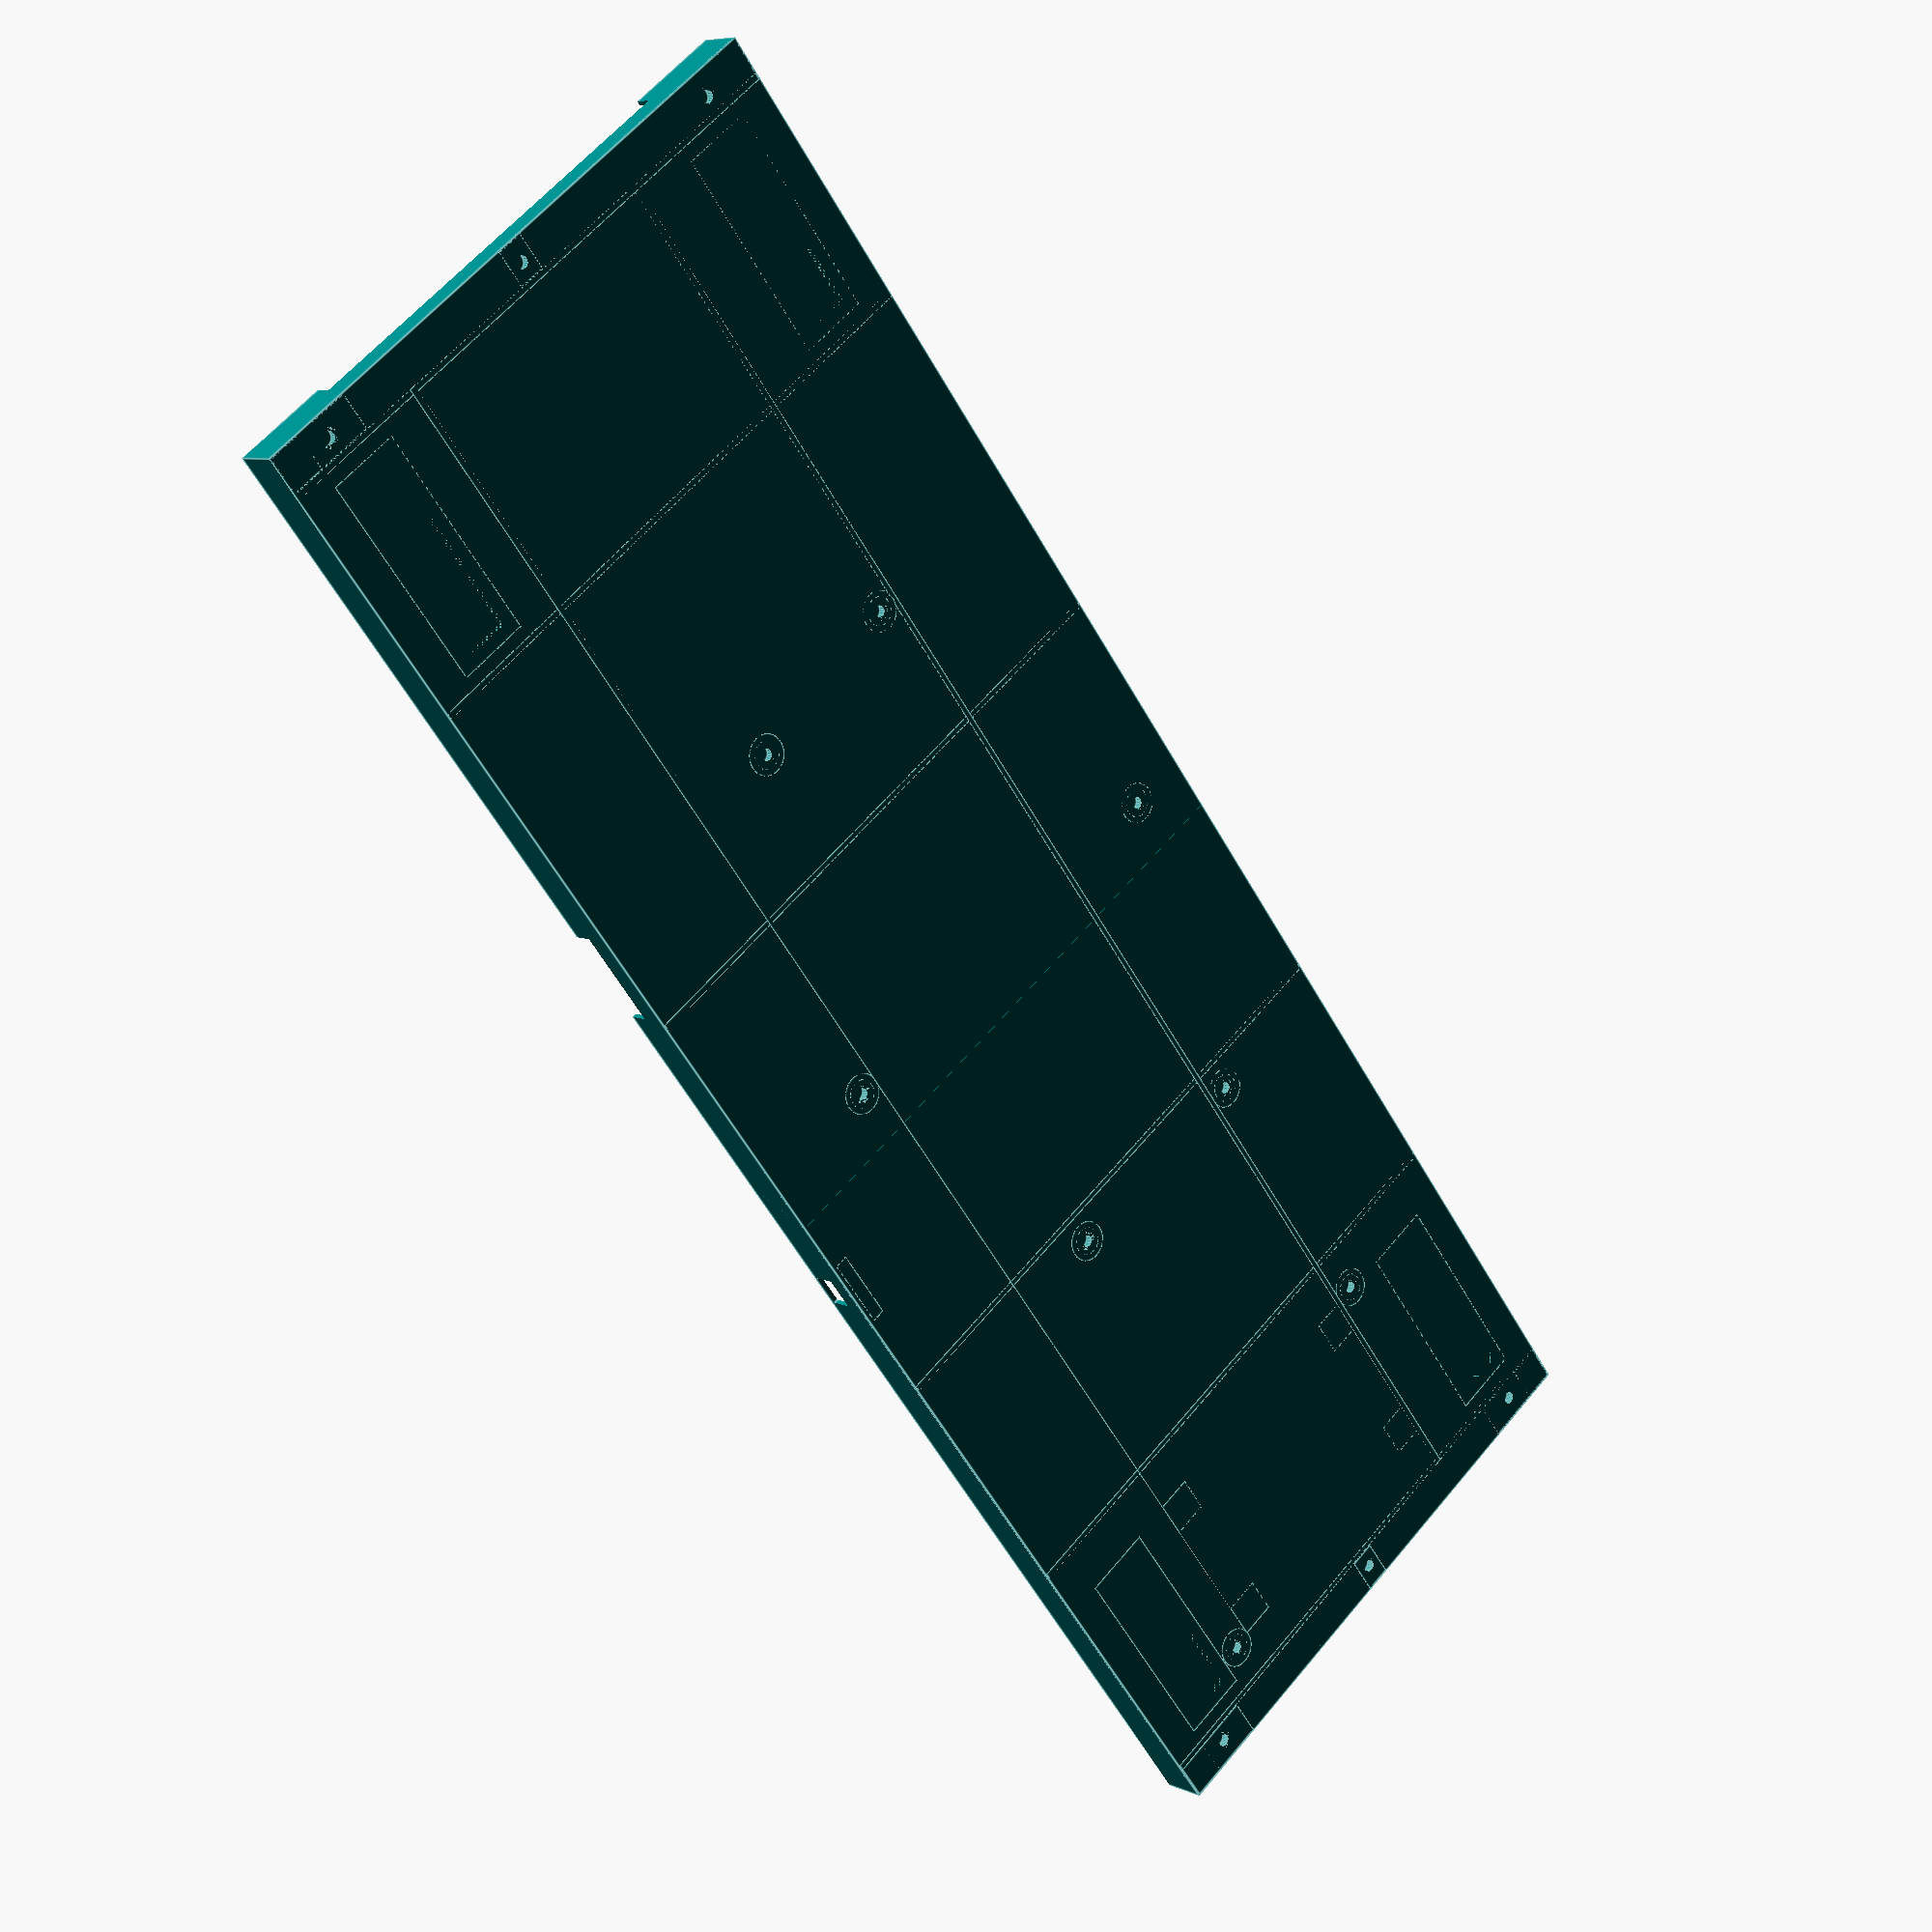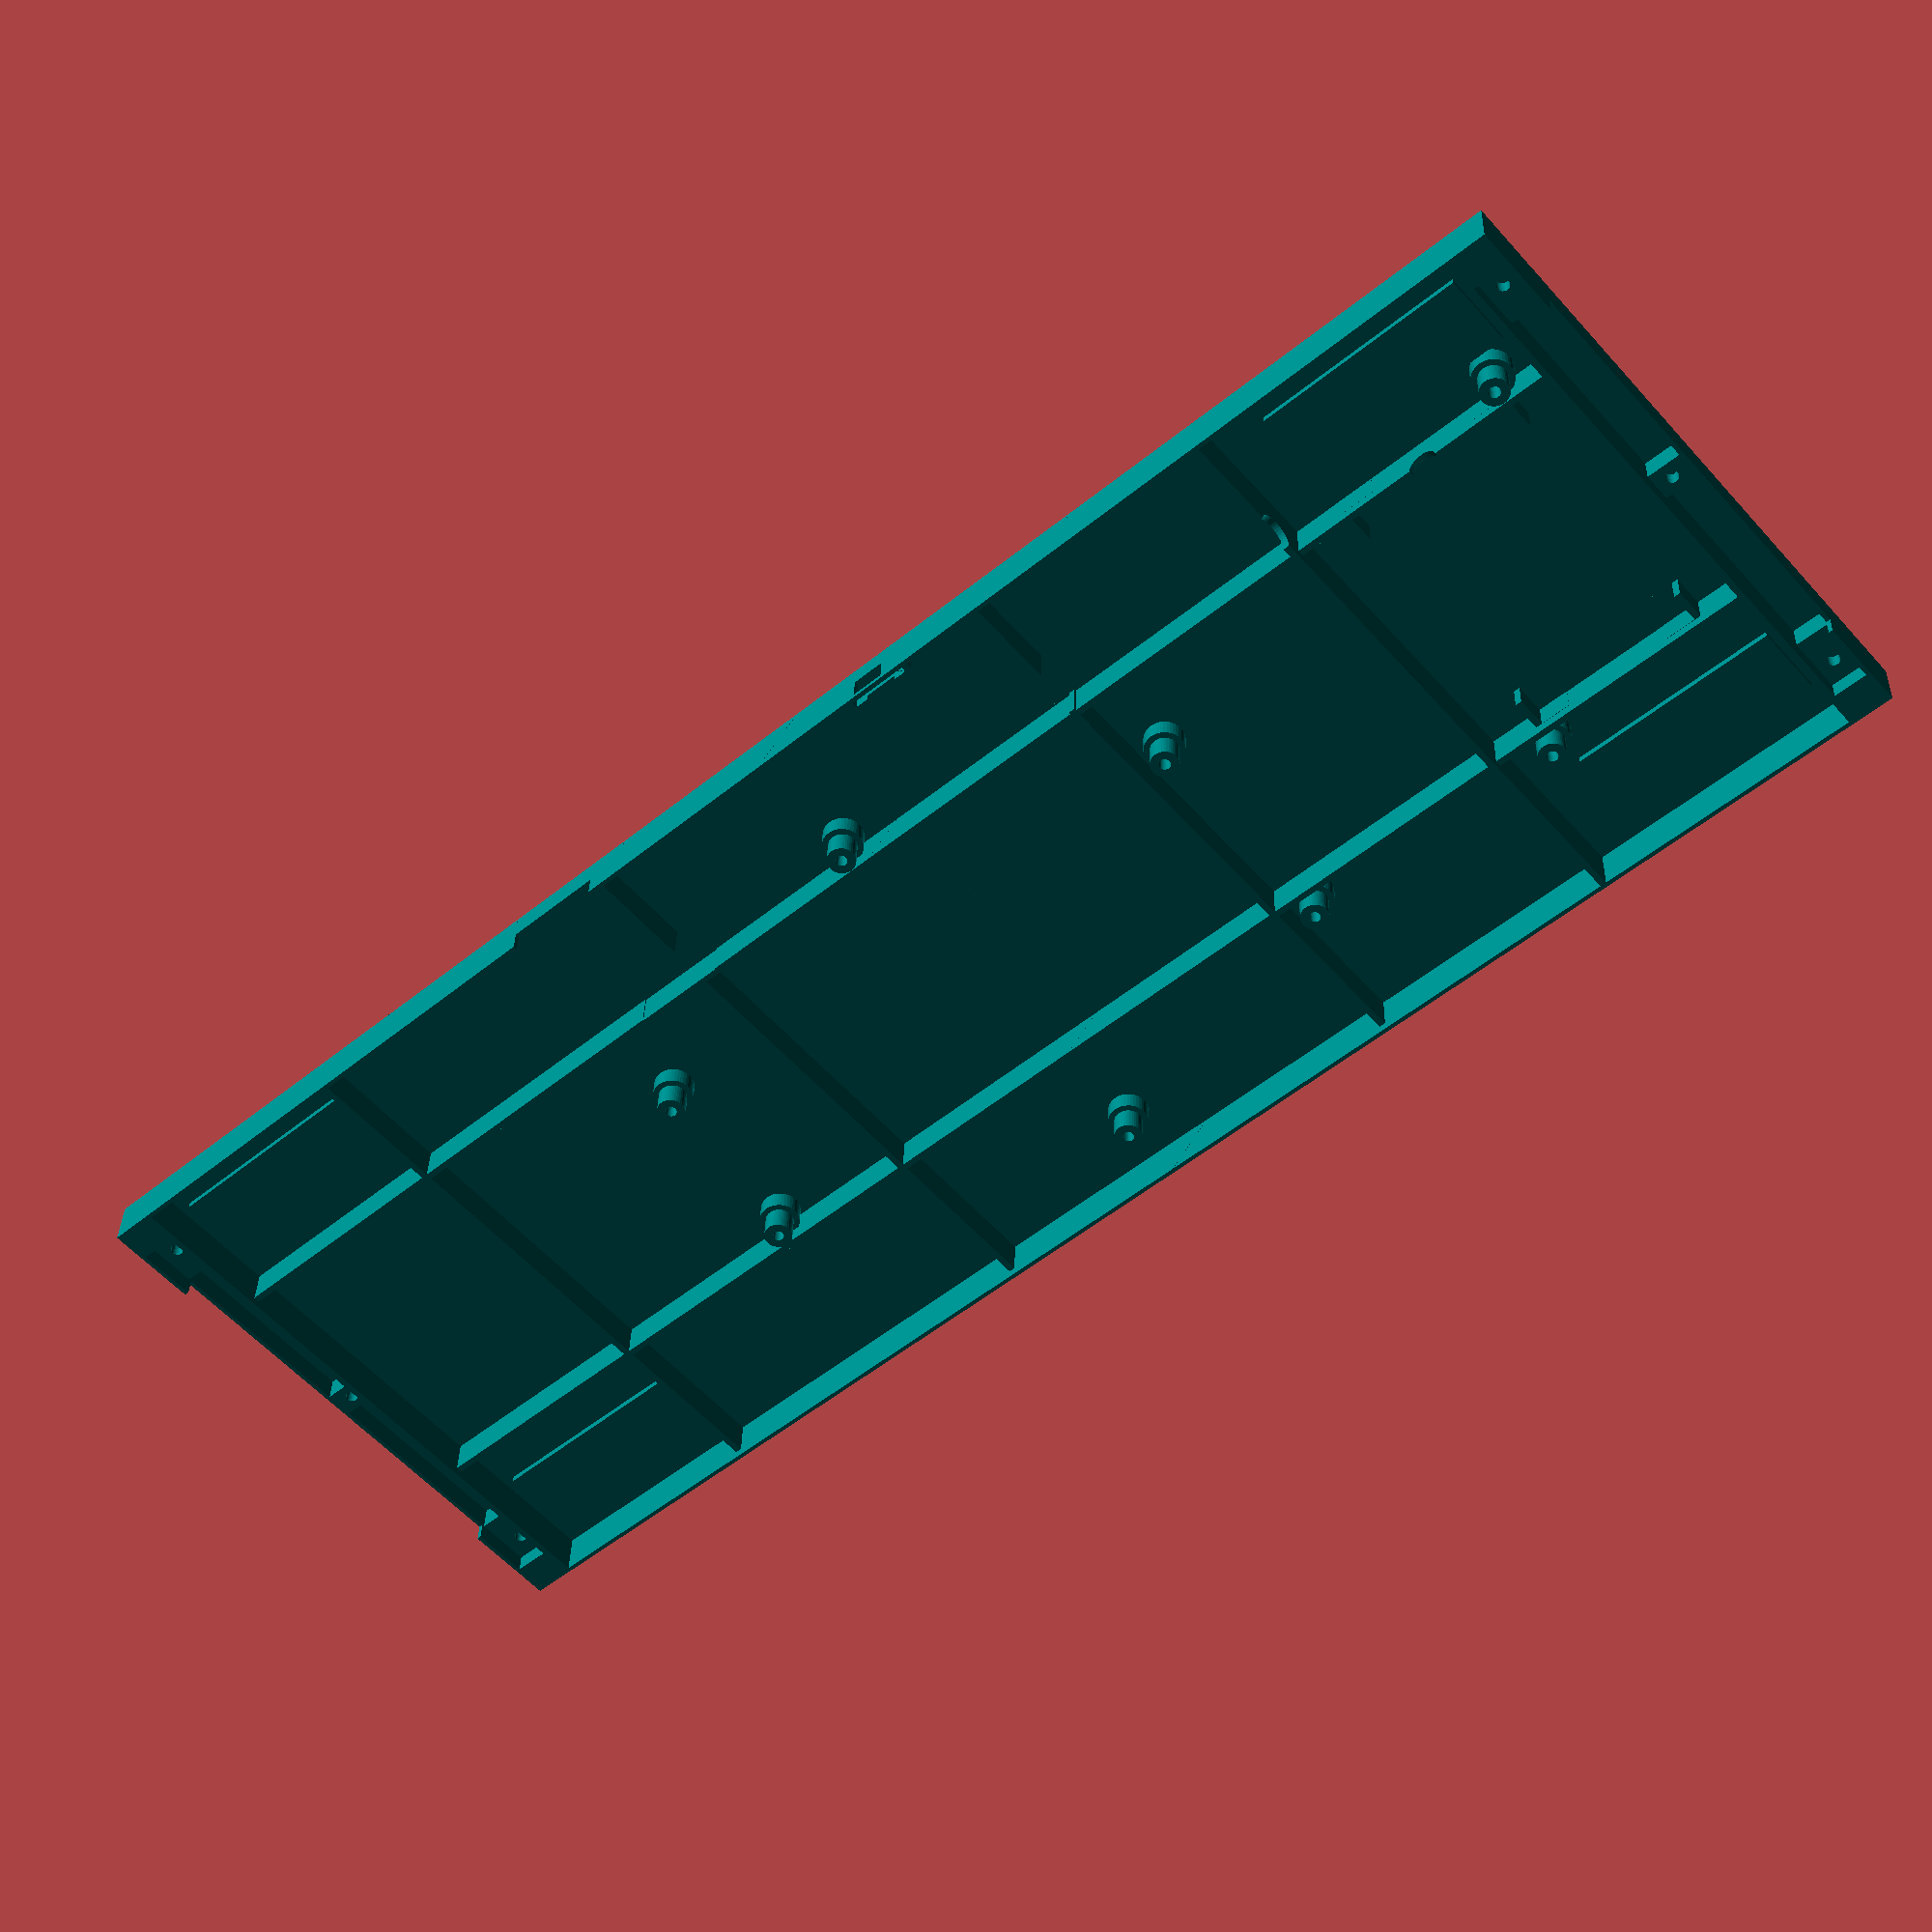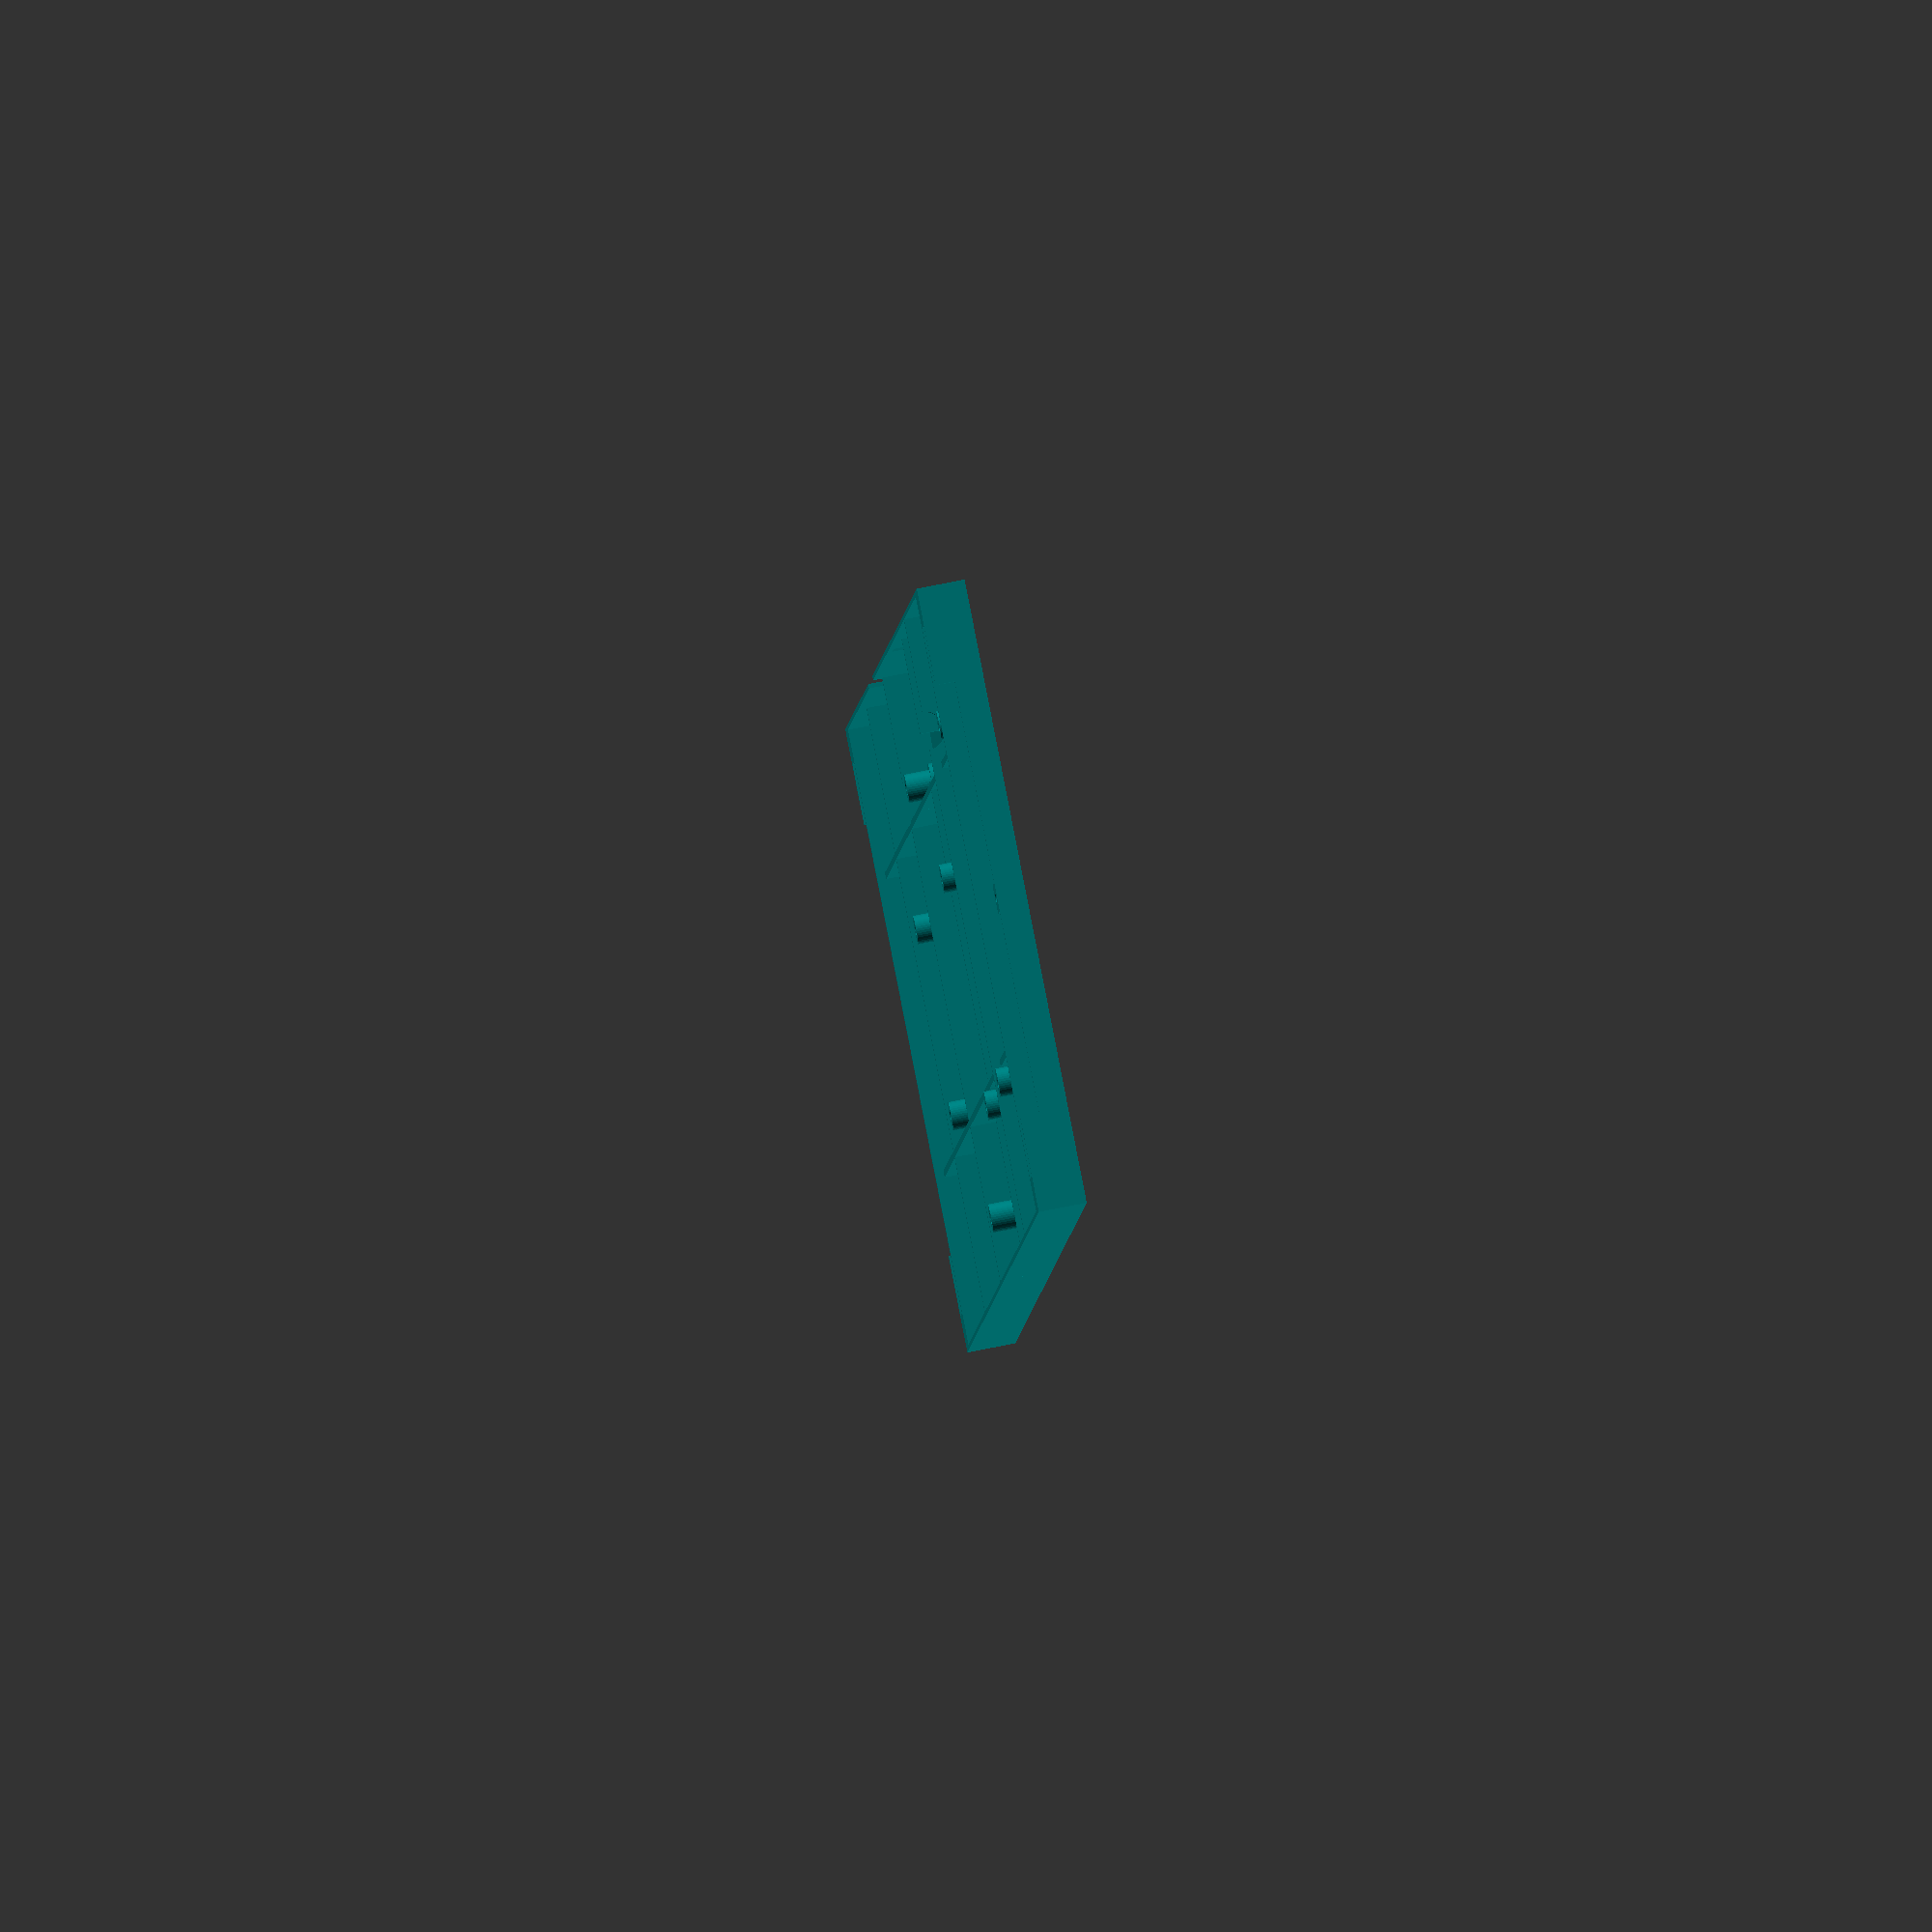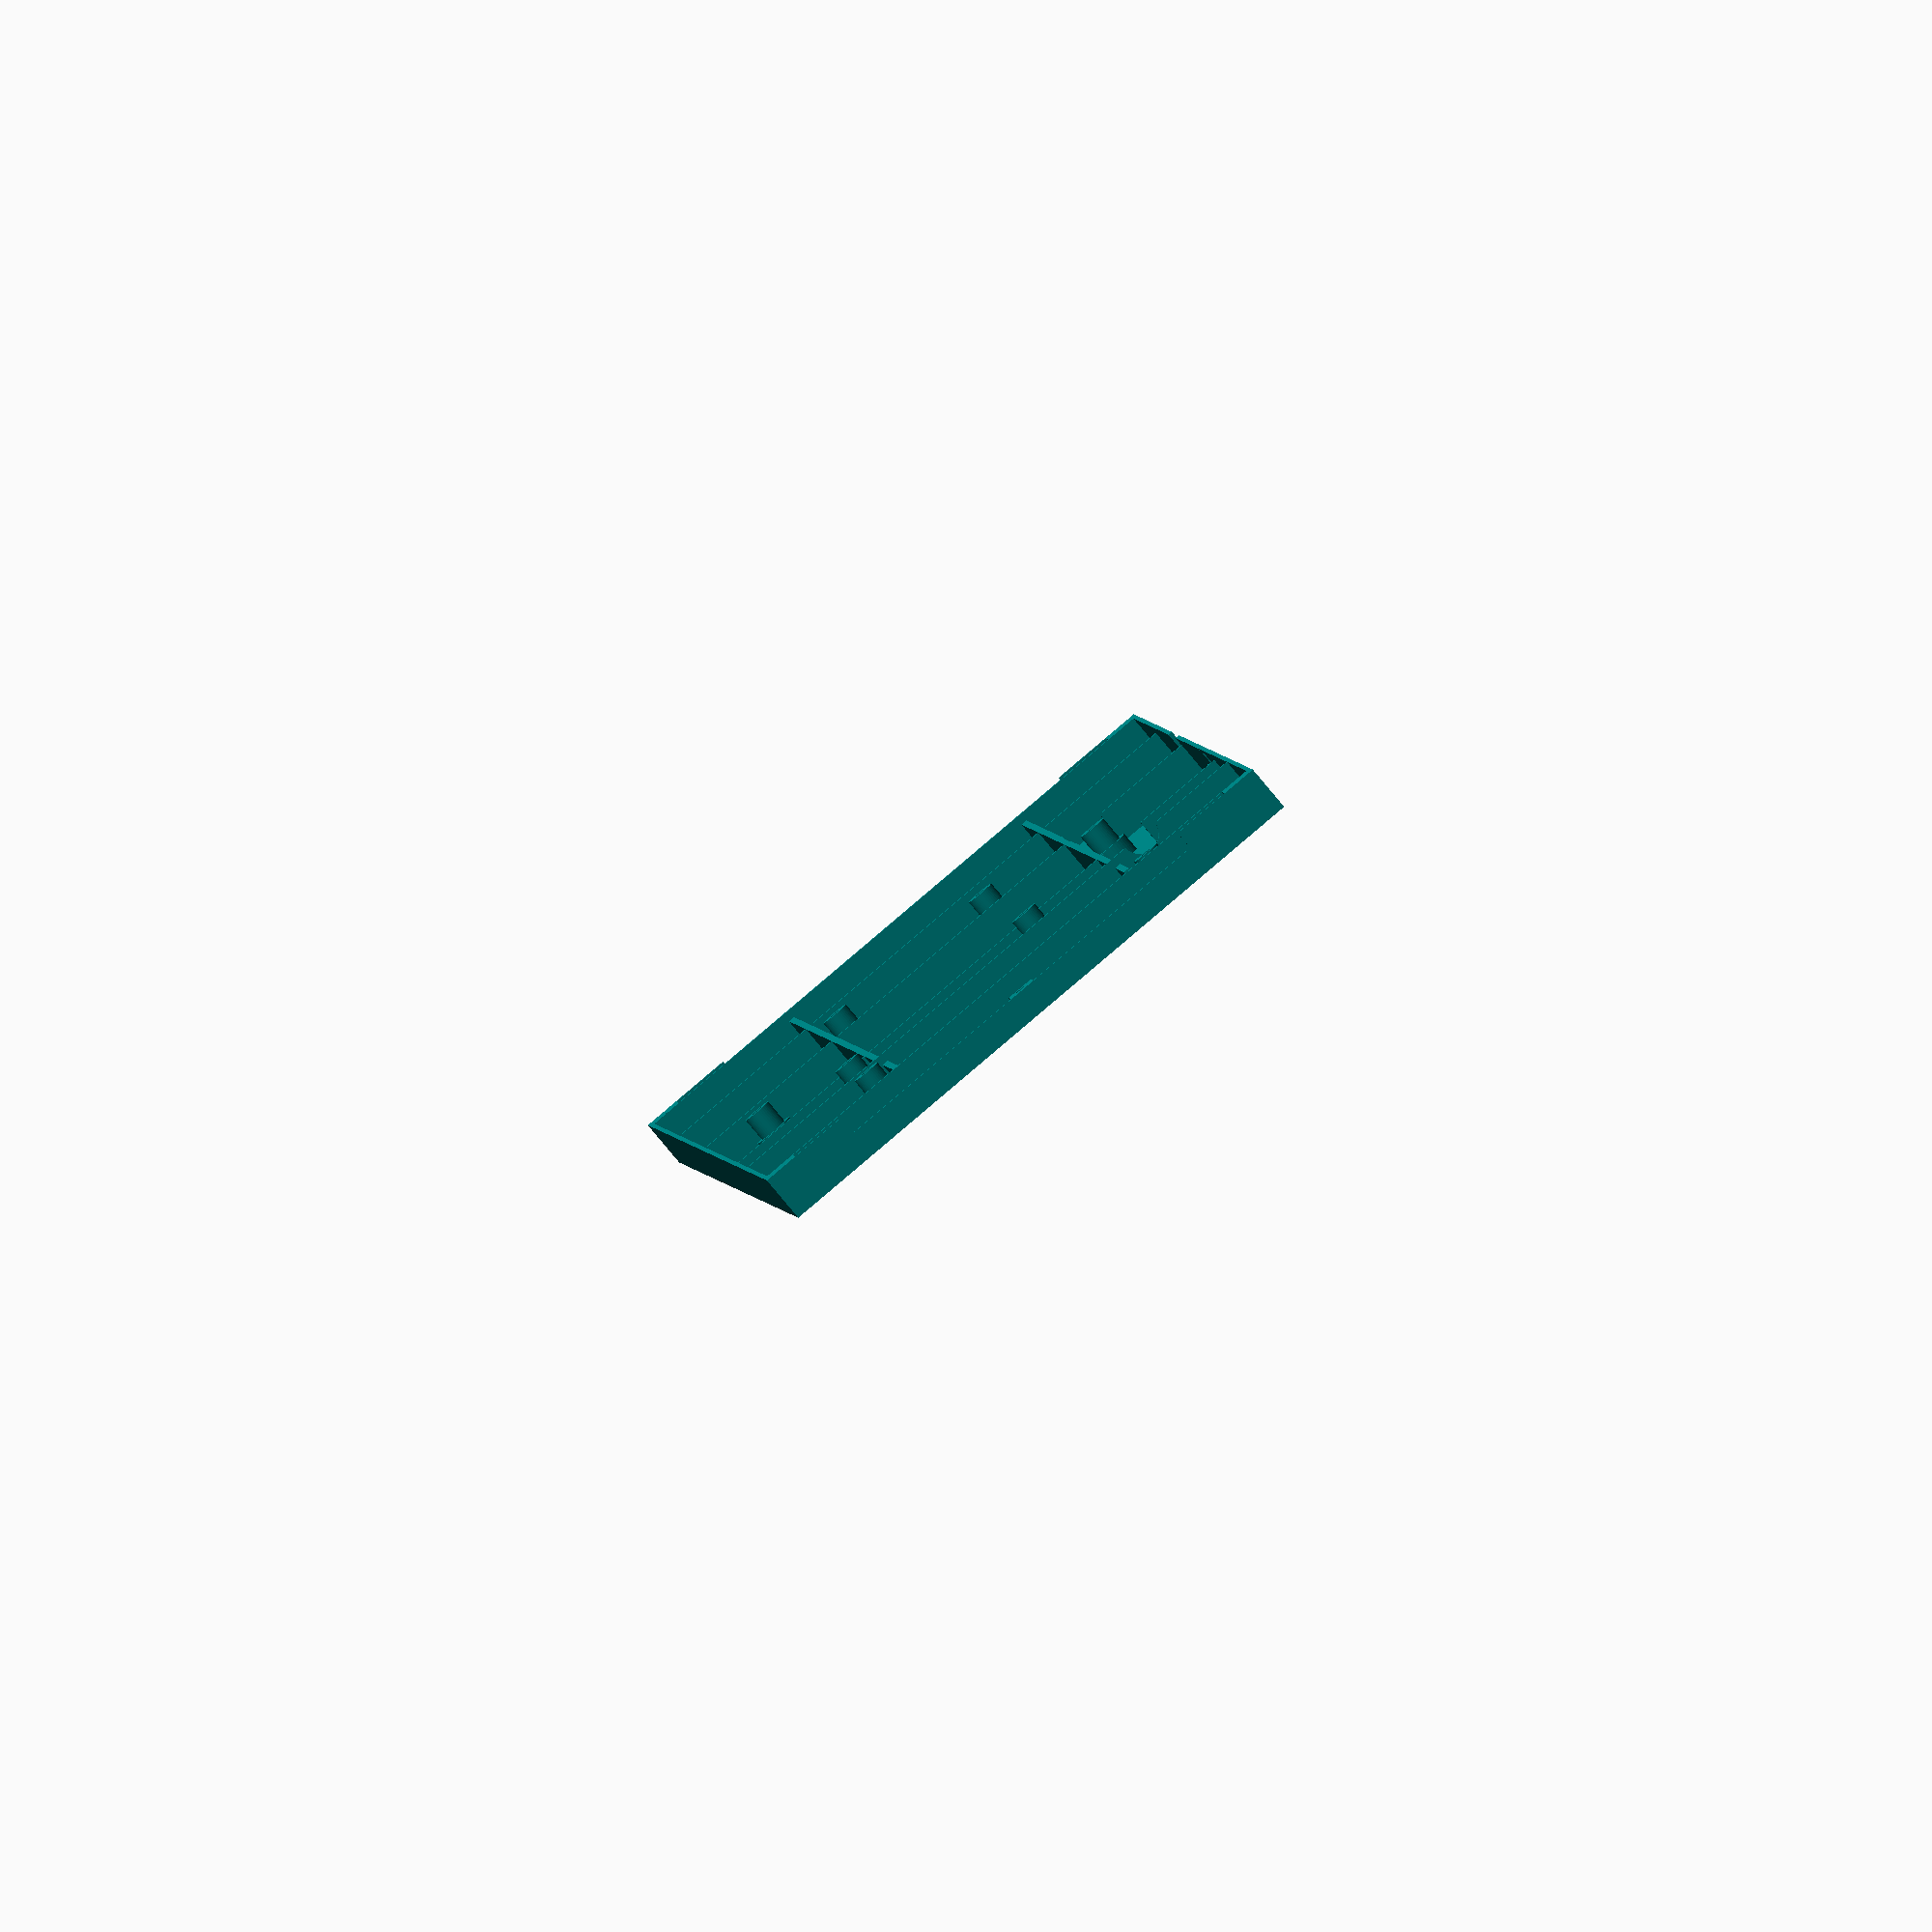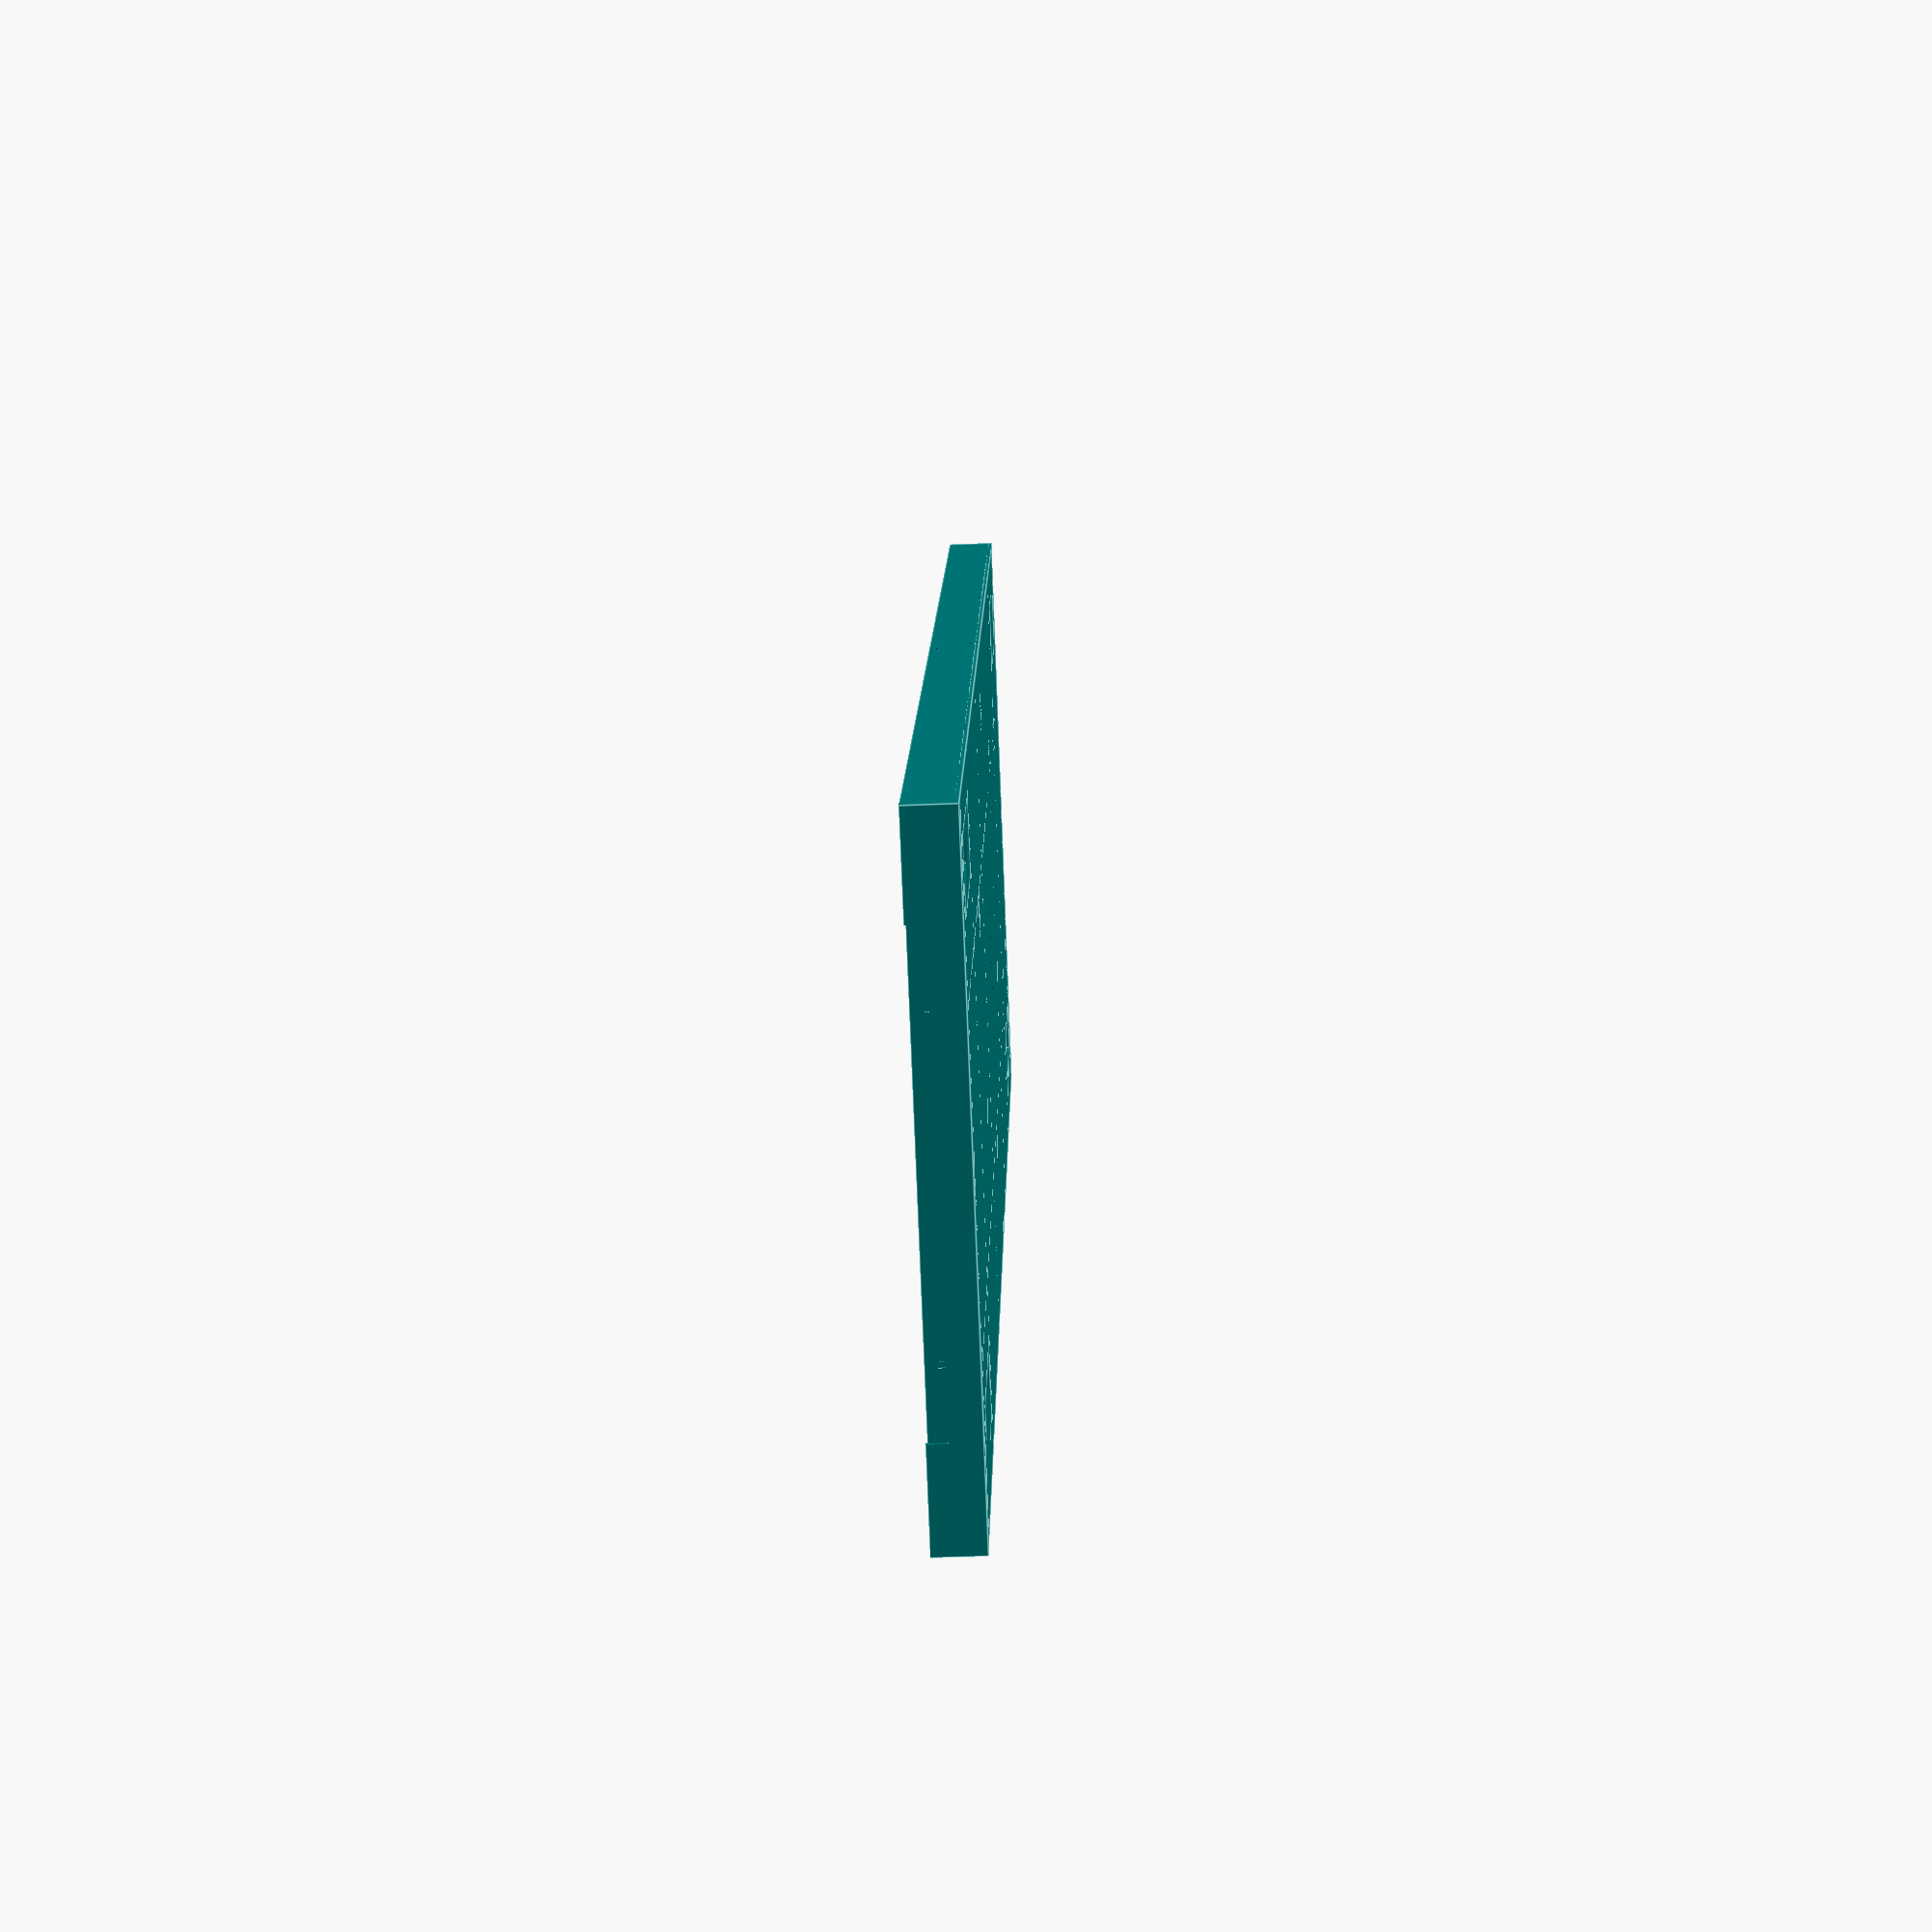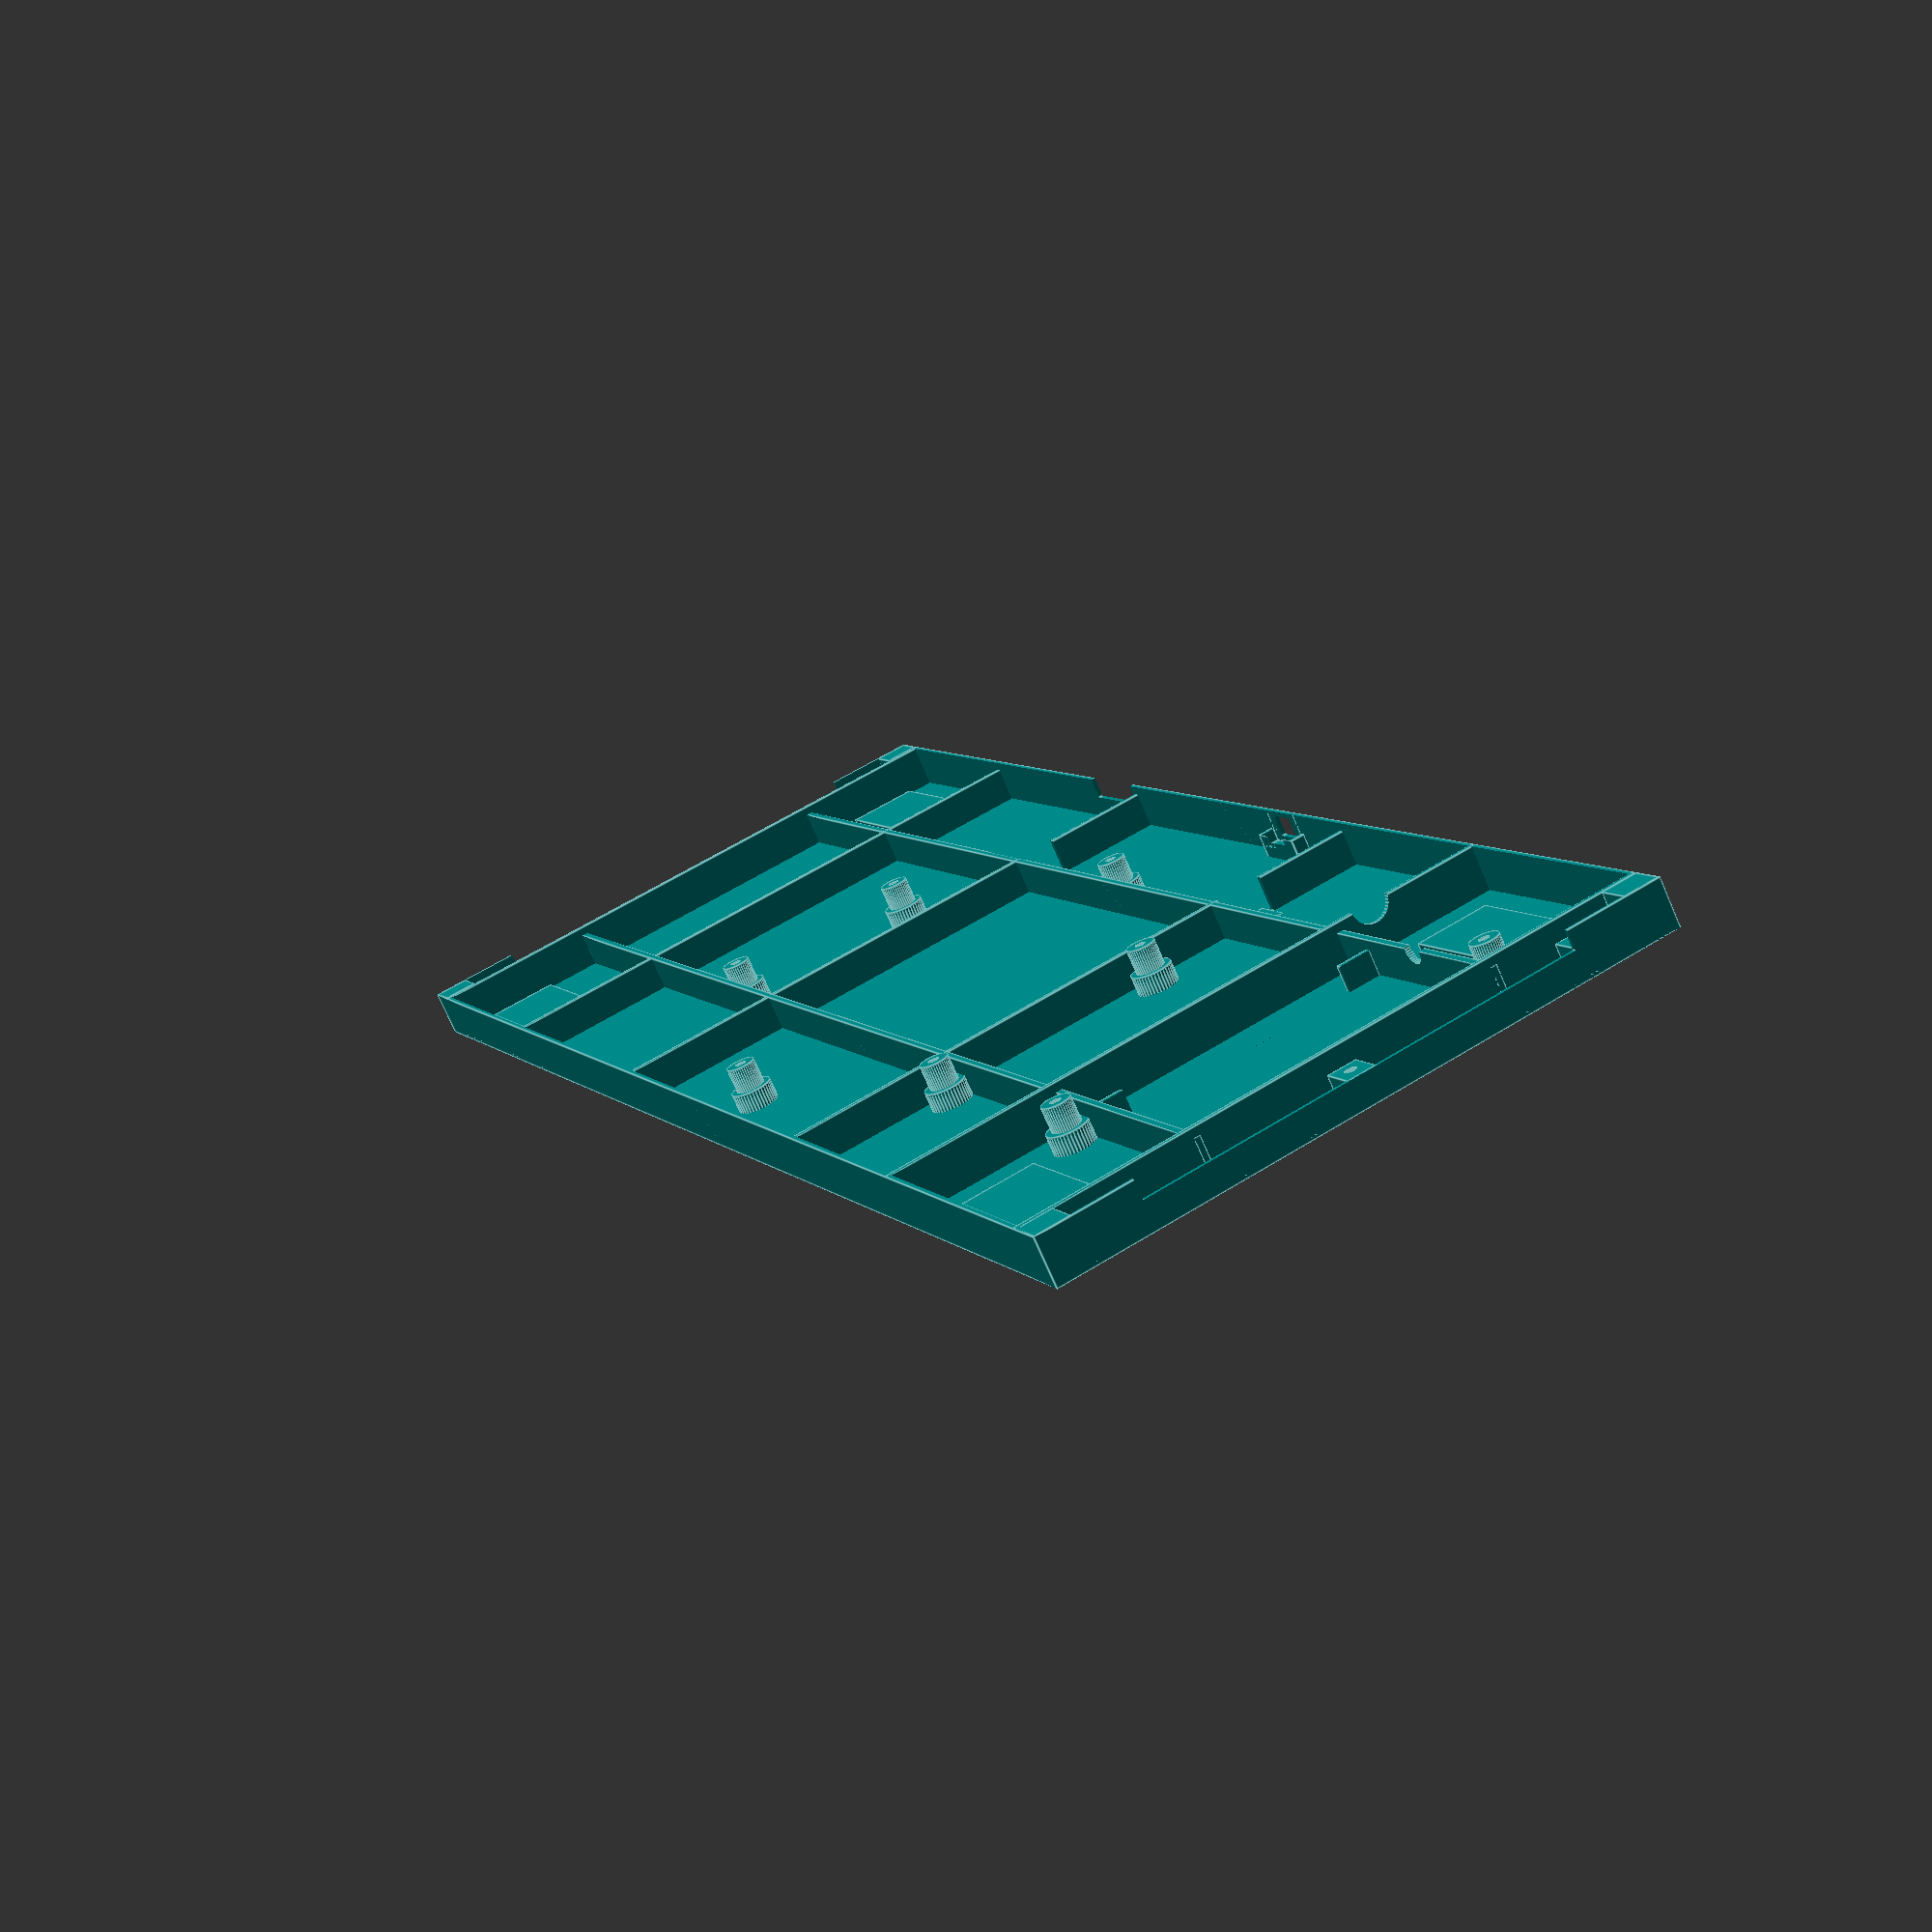
<openscad>
// Notes:
// - z=0 is on the top of the PCB.


start_x = 100;
start_y = -100;

outer_width = 365;
outer_height = 130;
outer_extra_pad = 0.4;

unit_dim = 19.05;
key_hole_dim = 14;
key_hole_pad = 0.1;

// 
plate_depth = 1.6;

// Distance from the top of the plate to the pcb (which is below the plate)
// According to Cherry MX the distance is 5mm but we add some space for foam pads (which are usually 0.5mm)
plate_to_pcb_depth = 5.4;

wall_width = 3*0.45;
outer_wall_width = 0.9;

pcb_depth = 1.6;

// Width of the 
stabilizer_wire_width = 1.6;

oled_header_x = 400.975;
oled_header_y = 179.2875;
oled_outer_width = 38.2;

oled_display_width = oled_outer_width - 2*5;
oled_padding = 0.2;

hex_nut_radius = 4.2 / 2;
hex_nut_height = 2.2;

$fn = 40;

module Hexagon(r) {
  function angle(i) = (i * 360 / 6);
  
  polygon([
    for (i = [0:6]) [r*cos(angle(i)), r*sin(angle(i))]
  ]);
}

module HexagonProtrusion(r, p) {
  function angle(i) = (i * 360 / 6);
  function point(i) = [r*cos(angle(i)), r*sin(angle(i))];
  
  polygon([
    point(-1),
    [point(-1)[0] + p, point(-1)[1]],
    [point(1)[0] + p, point(1)[1]],
    point(1)
  ]);
}

module OLEDCutout() {
  union() {
    translate([oled_header_x - 1.5 + (oled_outer_width / 2), -oled_header_y, 0])
    cube([oled_display_width + oled_padding, 12.2 + oled_padding, 100], center=true);
    
    translate([oled_header_x - 1.5 + (oled_outer_width / 2), -oled_header_y, plate_to_pcb_depth - 1 - 0.4])
    cube([oled_outer_width + 2*oled_padding, 12.2 + oled_padding, 2], center=true);
  }
}


// A whole for inserting a keyswitch centered at (0, 0)
// This is meant to be extruded out of the main plate.
module KeyHole() {
  translate([
    0,
    0,
    (plate_to_pcb_depth - (plate_depth / 2))
  ])
  cube([key_hole_dim+key_hole_pad, key_hole_dim+key_hole_pad,
        100 // Remove through all
  ], center=true);
}

// Wall around each keyswitch which makes contact with the upper plate and the PCB.
// NOTE: The height is the wall is (plate_to_pcb_depth - plate_depth) but we
// define it here as plate_to_pcb_depth to ensure that it overlaps with the plate
module KeyWall(key_unit_width) {
  translate([
    0,
    0,
    plate_to_pcb_depth / 2
  ]) {
    difference() {
      cube([
        key_unit_width*unit_dim + wall_width, unit_dim + wall_width,
        plate_to_pcb_depth], center=true);
      cube([
        key_unit_width*unit_dim - wall_width, unit_dim - wall_width,
        // +0.1 to make it slightly larger than the first shape
        plate_to_pcb_depth + 0.1], center=true);  
    }  
  }
}

module Plate() {
  translate([start_x, start_y, plate_to_pcb_depth])
  translate([0, -outer_height, -plate_depth])
  cube([outer_width, outer_height, plate_depth], center = false);
}

module PlateWall(bottom_z, wall_height) {
  // Extra padding to deal with small inaccuracies
  wall_outer_width = outer_width + outer_extra_pad;
  wall_outer_height = outer_height + outer_extra_pad;
  
  translate([start_x - outer_extra_pad/2, start_y + outer_extra_pad/2, bottom_z])
  translate([wall_outer_width / 2, -wall_outer_height / 2, wall_height / 2])
  difference() {
    cube([wall_outer_width, wall_outer_height, wall_height], center=true);
    cube([wall_outer_width - 2*outer_wall_width, wall_outer_height - 2*outer_wall_width, 100], center=true);
  }
}

key_centers = [[118.1937, 112.6125, 1], [156.2937, 112.6125, 1], [175.3438, 112.6125, 1], [194.3938, 112.6125, 1], [213.4437, 112.6125, 1], [242.0187, 112.6125, 1], [261.0688, 112.6125, 1], [280.1187, 112.6125, 1], [299.1687, 112.6125, 1], [327.7437, 112.6125, 1], [346.7937, 112.6125, 1], [365.8438, 112.6125, 1], [384.8938, 112.6125, 1], [408.7063, 112.6125, 1], [427.7563, 112.6125, 1], [446.8062, 112.6125, 1], [118.1937, 141.1875, 1], [137.2437, 141.1875, 1], [156.2937, 141.1875, 1], [175.3438, 141.1875, 1], [194.3938, 141.1875, 1], [213.4437, 141.1875, 1], [232.4937, 141.1875, 1], [251.5437, 141.1875, 1], [270.5938, 141.1875, 1], [289.6437, 141.1875, 1], [308.6938, 141.1875, 1], [327.7437, 141.1875, 1], [346.7937, 141.1875, 1], [375.3687, 141.1875, 2], [408.7063, 141.1875, 1], [427.7563, 141.1875, 1], [446.8062, 141.1875, 1], [122.9562, 160.2375, 1.5], [146.7687, 160.2375, 1], [165.8187, 160.2375, 1], [184.8687, 160.2375, 1], [203.9187, 160.2375, 1], [222.9688, 160.2375, 1], [242.0187, 160.2375, 1], [261.0688, 160.2375, 1], [280.1187, 160.2375, 1], [299.1687, 160.2375, 1], [318.2188, 160.2375, 1], [337.2688, 160.2375, 1], [356.3188, 160.2375, 1], [380.1313, 160.2375, 1.5], [408.7063, 160.2375, 1], [427.7563, 160.2375, 1], [446.8062, 160.2375, 1], [125.3375, 179.2875, 1.75], [151.5312, 179.2875, 1], [170.5812, 179.2875, 1], [189.6312, 179.2875, 1], [208.6812, 179.2875, 1], [227.7312, 179.2875, 1], [246.7812, 179.2875, 1], [265.8312, 179.2875, 1], [284.8813, 179.2875, 1], [303.9312, 179.2875, 1], [322.9812, 179.2875, 1], [342.0312, 179.2875, 1], [372.9875, 179.2875, 2.25], [130.1, 198.3375, 2.25], [161.0562, 198.3375, 1], [180.1062, 198.3375, 1], [199.1562, 198.3375, 1], [218.2063, 198.3375, 1], [237.2562, 198.3375, 1], [256.3062, 198.3375, 1], [275.3562, 198.3375, 1], [294.4062, 198.3375, 1], [313.4562, 198.3375, 1], [332.5063, 198.3375, 1], [368.225, 198.3375, 2.75], [427.7563, 198.3375, 1], [120.575, 217.3875, 1.25], [144.3875, 217.3875, 1.25], [168.2, 217.3875, 1.25], [239.6375, 217.3875, 6.25], [311.075, 217.3875, 1.25], [334.8875, 217.3875, 1.25], [358.7, 217.3875, 1.25], [382.5125, 217.3875, 1.25], [408.7063, 217.3875, 1], [427.7563, 217.3875, 1], [446.8062, 217.3875, 1]]
;

screw_holes = [

  // Center
  [213.5, 151],
  [208.7, 189.6],
  // Center-right
  //[282.5, 127],
  [346.8, 151],
  [346.8, 198.5],
  [406.5, 198.5],
  [446.8, 127],

];

center_screw_holes = [
  [282.5, 127],
  [282.5, 216.9]
];

screw_holes_with_nuts = [
  // Left
  [104.5, 112],
  [104.5, 165],
  [104.9, 218],
  
    [460.5, 112],
  [460.5, 165],
  [460.5, 218],
];

// NOTE: Space bar will have the wire on top while others have it on the bottom side 
stabilizer_holes = [
  // Left Shift
  [118.162, 191.3525],
  [118.162, 206.5925],
  [142.038, 191.3525],
  [142.038, 206.5925],
  // Space Bar
  [189.6376, 209.1325],
  [189.6376, 224.3725],
  [289.6374, 209.1325],
  [289.6374, 224.3725],
  // Right Shift
  [356.287, 191.3525],
  [356.287, 206.5925],
  [380.163, 191.3525],
  [380.163, 206.5925],
  // Enter
  [361.0495, 172.3025],
  [361.0495, 187.5425],
  [384.9255, 172.3025],
  [384.9255, 187.5425],
  // Backspace
  [363.43075, 134.2025],
  [363.43075, 149.4425],
  [387.30675, 134.2025],
  [387.30675, 149.4425],
];


// x1, x2, y
stabilizer_wires = [
  [118.162, 142.038, 206.5925],
  [189.6376, 289.6374, 209.1325],
  [356.287, 380.163, 206.5925],
  [361.0495, 384.9255, 187.5425],
  [363.43075, 387.30675, 149.4425]
];

function stab_center(i) = [
  stabilizer_holes[i][0],
  -(stabilizer_holes[i][1] + stabilizer_holes[i+1][1]) / 2,
  0
];

module ScrewHole(cut = 0) {
  translate([0, 0, plate_to_pcb_depth / 2])
  // 4.7 is 3 0.45mm walls
  difference() {
    cylinder(h=plate_to_pcb_depth - cut, d=4.7, center=true);
    cylinder(h=100, d=2, center=true);
  }
}



module ScrewHoleWithNut() {
  difference() {
    translate([0, 0, plate_to_pcb_depth / 2])
      cube([8, 8, plate_to_pcb_depth], center = true);
    cylinder(h=100, d=2.4, center=true);
    
    translate([0, 0, (-hex_nut_height / 2) + (plate_to_pcb_depth - plate_depth)])
    cube([hex_nut_radius*2, 50, hex_nut_height], center=true);
    
    /*
    rotate(-90)
    translate([0, 0, (-hex_nut_height / 2) + (plate_to_pcb_depth - plate_depth)])
    linear_extrude(height = hex_nut_height, center = true)
    union() {
      Hexagon(hex_nut_radius);
      HexagonProtrusion(hex_nut_radius, 10);
    } 
    */   
  }
}

// The base of one stabilizer is 20mm high (the amount of space touching the PCB)
// But, further up, the part that will actually need to protrude out of the plate is only 11.2mm high.
// NOTE: This is meant to be drawn at the center point between the stabilizer wholes.
// Normally we assume that the smaler brass screw hole is on top (unless inverted)
module StabHole(inverted) {
  // The center stem is 1mm closer to the center of the small screw hole than the other one. 
  offset = inverted? -1 : 1;
  
  translate([0, offset, 0])
  cube([7.2, 11.4, 100], center=true);
}
module StabClearance() {
  cube([7.2, 22, 100], center=true);
}

module StabWireClearance(data) {
  translate([data[0], -data[2], 0])
  cube([data[1] - data[0], 3*stabilizer_wire_width, 100], center=false);
}

module TopPlateOnePiece() {
  union() {
    
    difference() {
      union() {
        for (key_i = [0:len(key_centers)-1]) {
          translate([key_centers[key_i][0], -key_centers[key_i][1], 0])
          KeyWall(key_centers[key_i][2]);
        }      
      }
      
      // Remove screw holes from walls
      union() {
        for (hole_i = [0:len(screw_holes)-1]) {
          translate([screw_holes[hole_i][0],-screw_holes[hole_i][1], 0])
          cylinder(h=100, d=2, center=true);
        }
      }
      
      union() {
        for (stab_i = [0:2:len(stabilizer_holes)-1]) {
          translate(stab_center(stab_i)) StabClearance();
        }
      }
      
      // Stab wire clearance
      union() {
        for (stab_i = [0:len(stabilizer_wires)-1]) {
          StabWireClearance(stabilizer_wires[stab_i]);
        }
      }
    }

    difference() {
      Plate();
      for (key_i = [0:len(key_centers)-1]) {
        translate([key_centers[key_i][0], -key_centers[key_i][1], 0])
        KeyHole();
      }
      for (stab_i = [0:2:len(stabilizer_holes)-1]) {
        translate(stab_center(stab_i)) StabHole();
      }
      
      // Cut out for the single tactile button
      translate([446.75625, -179.3375, 0])
      cylinder(d=5, h=100, center=true);
      
      OLEDCutout();
    }
    
    for (hole_i = [0:len(screw_holes)-1]) {
      translate([screw_holes[hole_i][0],-screw_holes[hole_i][1], 0])
      ScrewHole();
    }
    
    for (hole_i = [0:len(screw_holes_with_nuts)-1]) {
      translate([screw_holes_with_nuts[hole_i][0],-screw_holes_with_nuts[hole_i][1], 0])
      ScrewHoleWithNut();
    }
    
    PlateWall(
      wall_height = plate_to_pcb_depth + pcb_depth,
      bottom_z = -pcb_depth
    );
  }
}

keyboard_center_x = start_x + (outer_width / 2);
keyboard_center_y = start_y - (outer_height / 2);

// 0.4 is the thickness of the plate around the OLED area
oled_support_height = plate_to_pcb_depth - 0.4 - 2.8;
oled_height = 12.4;
// by 4mm
module OLEDHolder() {
  difference() {
    cube([4, oled_height + 2*0.9, oled_support_height + pcb_depth], center = false);
    
    translate([0, 0.9, oled_support_height])
    cube([100, oled_height, 100], center = false);
  }
}

module Slicer() {
  translate([keyboard_center_x, keyboard_center_y, 0])
  rotate([0, -45, 0])
  cube([0.05, 200, 200], center = true);
}

module TopPlate() {
  union() {
    difference() {
      TopPlateOnePiece();

      // Slice it in half to make it printable in two pieces.
      // Slicing it diagonally to make it easier to fuse and make it less
      // noticeable that there is a seam.
      Slicer();
    }
  
    // Screw holes in the very horizontal middle need to only be added to one side of the cut plate.
    union() {
      for (hole_i = [0:len(center_screw_holes)-1]) {
        translate([
          center_screw_holes[hole_i][0], -center_screw_holes[hole_i][1], 0
        ])
        // These don't quite touch the pcb so that they compress the two sides
          // together a bit.
        // NOTE: The cut is centered
        ScrewHole(cut = 0.8);
      }
    }
  }
}

// Positions of each side illuminating LED on the left side of the PCB.
led_positions = [
  [106, 130],
  [106, 140],
  [106, 150],
  [106, 160],
  [106, 170],
  [106, 180],
  [106, 190],
  [106, 200],
];

diffuser_depth = 4;
diffuser_height = outer_height- 40;
diffuser_outer_height = 115;

module SideDiffuserCutout() {
  pad = 0.1;
  
  translate([start_x, start_y - (outer_height / 2), -pcb_depth - diffuser_depth - 0.2])
  translate([0, 0, 100 / 2])
  cube([10, diffuser_height + pad, 100], center=true);
}

module SideDiffuser() {
  pad = outer_extra_pad / 2;
  
  total_height = diffuser_outer_height;
  total_width = 8;

  union() {
    difference() {  
      translate([start_x - pad, keyboard_center_y])
      translate([0, -total_height / 2, -diffuser_depth - pcb_depth])
      cube([total_width  + pad, total_height, diffuser_depth]);
    
      // Remove screw holes
      for (hole_i = [0:len(screw_holes_with_nuts)-1]) {
        translate([screw_holes_with_nuts[hole_i][0],-screw_holes_with_nuts[hole_i][1], 0])
        cylinder(d=2.6, h=100, center=true);
      }
      
      led_pad = 1;
      
      // Remove minimum amount of space to position the leds
      for (i = [0:len(led_positions)-1]) {
        translate([led_positions[i][0], -led_positions[i][1], 0])
        translate([-(1.5 + led_pad) / 2, -(4 + led_pad) / 2, -50])
        cube([1.5 + led_pad, 4 + led_pad, 100], center=false); // NOTE: The leds are actually 2mm tall 
      }
      
      for (i = [0:len(led_positions)-1]) {
        translate([led_positions[i][0], -led_positions[i][1], -pcb_depth])
        scale([0.8, 1.2, 1])
        sphere(r=5, $fn=50);
      }
      
      translate([start_x + total_width, keyboard_center_y, 0])
      cube([6, 90, 100], center=true);
      
      
      translate([start_x, start_y, -50])
      cube([3, 40, 100], center = true);
      // Mirror of above
      translate([start_x, start_y - outer_height, -50])
      cube([3, 40, 100], center = true);
    }
  
    difference() {
      translate([104.5, -165, -diffuser_depth - pcb_depth])
      cylinder(d=4.4, h=diffuser_depth, center=false);

      translate([104.5, -165, -diffuser_depth - pcb_depth])
      cylinder(d=2.6, h=100, center=false);  
    }
  }
}

// Amount of clearance we must reserve under the PCB for surface mounted components and the screws attaching the pcb to the top
pcb_component_pad = 2;

bottom_plate_depth = 0.8;

battery_height = 7.4;

lowest_z = -(pcb_depth + pcb_component_pad + battery_height + bottom_plate_depth);
echo("Total Height: ", lowest_z + plate_to_pcb_depth);

module BottomPlateMain() {
  translate([
    start_x,
    start_y,
    lowest_z
  ])
  // Align top-left corner at (0,0)
  translate([
    -(outer_extra_pad / 2),
    -(outer_height + outer_extra_pad - (outer_extra_pad / 2)),
    0
  ])
  cube([ outer_width + outer_extra_pad, outer_height + outer_extra_pad, bottom_plate_depth ], center=false);  
}

power_switch_width = 12.8;
power_switch_height = 3; // 6.5; (only about half of the switch is supported.
power_switch_depth = 7;
power_switch_x = (299.16875 + 327.74375) / 2;
power_switch_toggle_depth = 4.6;
power_switch_toggle_width = 7;

power_switch_lift = -(lowest_z + pcb_depth) - power_switch_depth;

module PowerSwitchSupport() {
  wall_width = 0.45 * 3;
  wall_height = power_switch_height - 0.4;

  difference() {
    translate([
      power_switch_x,
      start_y + (outer_extra_pad / 2) - outer_wall_width,
      lowest_z,
    ])
    // Center along x, along y with top side
    translate([
      -((power_switch_width + 2*wall_width)/ 2), -power_switch_height, 0
    ])
    cube([
      power_switch_width + 2*wall_width,
      power_switch_height,
      power_switch_lift + wall_height
    ], center = false);


    translate([
      power_switch_x,
      start_y + (outer_extra_pad / 2) - outer_wall_width,
      power_switch_lift,
    ])
    translate([0, 0, lowest_z])
    // Center along x, along y with top side
    translate([
      -(power_switch_width/ 2), -power_switch_height, 0
    ])
    cube([
      power_switch_width,
      power_switch_height,
      100
    ], center = false);  
  }
}

module PowerSwitchToggleHole() {
  translate([
    power_switch_x, start_y, lowest_z + power_switch_lift + (power_switch_depth / 2)
  ])
  cube([ power_switch_toggle_width, 50, power_switch_toggle_depth ], center=true);
}

module PowerCableCutout() {
  center_x = 227.75;
  width = 21;
  depth = 4.6;
  
  translate([
    center_x, start_y, -depth/2 - pcb_depth
  ])
  cube([
    width, 50, depth
  ], center=true);
  
}


center_x = start_x + (outer_width / 2);
center_y = start_y - (outer_height / 2);

module BottomCornerSupport() {
  pad = 0.1;
  y = ((outer_height - diffuser_outer_height) / 2) - pad;
  
  union() {
    translate([start_x, start_y - y, lowest_z])
    cube([8.1, y, (-lowest_z - pcb_depth - 0.2)]);

    translate([start_x, start_y - (y + 12), lowest_z])
    cube([8.1, (y + 12), (-lowest_z - pcb_depth - diffuser_depth - 0.2)]);
  }
}

module BottomSideMiddleSupport() {
  height = 6;
  translate([start_x, start_y - (outer_height / 2) - (height / 2), lowest_z])
  cube([8.1, height, (-lowest_z - pcb_depth - diffuser_depth - 0.2)]);
}


rib_width = 3*0.45;
module BottomRib(x) {
  
  translate([start_x + x, start_y - (outer_height / 2), lowest_z])
  translate([0, 0, (-lowest_z - pcb_depth - 0.2) / 2])
  cube([rib_width, outer_height, (-lowest_z - pcb_depth - 0.2)], center=true);
}

module SmallBottomRib(x) {
  translate([start_x + x, start_y - (outer_height / 2), lowest_z])
  translate([0, 0, (-lowest_z - pcb_depth - pcb_component_pad) / 2])
  cube([rib_width, outer_height, (-lowest_z - pcb_depth - pcb_component_pad)], center=true);
}

module HorizontalBottomRib(y) {
  depth = (-lowest_z - pcb_depth - pcb_component_pad); 
  translate([
    center_x, start_y - y, lowest_z + (depth / 2)
  ])
  cube([outer_width - 2*8.1, 3*0.45,
    depth
  ], center=true);
}


module BatteryCagePart() {
  height = 61;
  width = 37;
  wall_width = 0.45*3;
  
  difference() {
    union() {
    
      translate([ -(width / 2) - wall_width, -(height/2) - wall_width, 0])
      translate([0, 0, lowest_z])
      cube([8, 8, 6], center=false);
      
    }
    
    cube([width, height, 100], center=true);
  }
}

module BatteryCage() {
  union() {
    BatteryCagePart();
    mirror([1, 0, 0]) BatteryCagePart();
    mirror([0, 1, 0]) BatteryCagePart();
    mirror([0, 1, 0]) mirror([1, 0, 0]) BatteryCagePart();
  }
}

rubber_pad_width = 40;
rubber_pad_height = 10;
// rubber_pad_depth = 1;

module RubberPadRecess() {
  wall_width = 6*0.45;
  
  translate([start_x + 35,  start_y - 15])
  translate([0, 0, 2.2 / 2 + lowest_z])
  cube([rubber_pad_width + 2*wall_width , rubber_pad_height + 2*wall_width , 2.2], center = true);
}

module RubberPadHole() {
  translate([start_x + 35,  start_y - 15])
  translate([0, 0, 1.2 / 2 + lowest_z])
  cube([rubber_pad_width, rubber_pad_height, 1.2], center=true);
}

module MirrorAroundCenter(m1, m2) {
  translate([center_x, center_y, 0]) mirror(m1) mirror(m2) translate([-center_x, -center_y, 0]) children(0);
}

module AllCorners() {
  union() {
    children(0);
    MirrorAroundCenter([1, 0, 0], [0, 0, 0]) children(0);
    MirrorAroundCenter([0, 1, 0], [0, 0, 0]) children(0);
    MirrorAroundCenter([0, 1, 0], [1, 0, 0]) children(0);
  }
}


/*
NOTE: Everything in the bottom plate is calculated to leave 0.2mm below the bottom of the PCB empty (1 3d-printed layer) to allow for some room for compression.
*/
module BottomPlateOnePiece() {
  union() {
  difference() {
    union() {
      difference() {
        union() {
          BottomPlateMain();
          PlateWall(bottom_z=lowest_z, wall_height=(-lowest_z - pcb_depth - 0.2));
          PowerSwitchSupport();
          
          AllCorners() BottomCornerSupport();

          BottomSideMiddleSupport();
          
          translate([center_x, center_y, 0]) mirror([1, 0, 0]) translate([-center_x, -center_y, 0]) BottomSideMiddleSupport();
          
          BottomRib(8.1 + (rib_width / 2));
          BottomRib(outer_width - (8.1 + (rib_width / 2)));
          BottomRib(296);
          SmallBottomRib(240);
          
          SmallBottomRib(outer_width / 6);
          SmallBottomRib(2.3*outer_width / 6);
          
          HorizontalBottomRib(94);
          HorizontalBottomRib(31.6);
          
          translate([(406.5 + 446.8) / 2, -(198.5 + 127) / 2, 0])
          BatteryCage();
          
          AllCorners() RubberPadRecess();
        }
        
        // Cutout for wires coming out of the top of the battery.
        translate([(406.5 + 446.8) / 2, -(198.5 + 127) / 2, -pcb_depth - pcb_component_pad])
        rotate([-90, 0, 0])
        cylinder(d=6, h=(40));
        
        // Cutout for 2-pin JST connector connecting the rocker to the battery.
        translate([335, -130.5, -pcb_depth - 9.4])
        cube([10, 10, 8]);
        
        // Cutout for allowing the battery connector to be plugged into the PCB.
        translate([234, -126.9, -pcb_depth - 9.4 + 4])
        cube([20, 8.4, 8], center=true);
        
        AllCorners() RubberPadHole();
        
        PowerSwitchToggleHole();
        Slicer();
        PowerCableCutout();
        SideDiffuserCutout();

        translate([center_x, center_y, 0]) mirror([1, 0, 0]) translate([-center_x, -center_y, 0]) SideDiffuserCutout();

        // Remove screw holes
        for (hole_i = [0:len(screw_holes_with_nuts)-1]) {
          translate([screw_holes_with_nuts[hole_i][0],-screw_holes_with_nuts[hole_i][1], 0])
          cylinder(d=2.6, h=100, center=true);
        }
      }
   
      for (hole_i = [0:len(screw_holes)-1]) {
        translate([screw_holes[hole_i][0],-screw_holes[hole_i][1], lowest_z])
        cylinder(d=6, h=(-lowest_z - pcb_depth - 0.2));
      } 
      for (hole_i = [0:len(center_screw_holes)-1]) {
        translate([center_screw_holes[hole_i][0],-center_screw_holes[hole_i][1], lowest_z])
        cylinder(d=6, h=(-lowest_z - pcb_depth - 0.2));
      }
      
      for (hole_i = [0:len(screw_holes)-1]) {
        translate([screw_holes[hole_i][0],-screw_holes[hole_i][1], lowest_z])
        cylinder(d=8.5, h=(bottom_plate_depth + 4));
      } 
      for (hole_i = [0:len(center_screw_holes)-1]) {
        translate([center_screw_holes[hole_i][0],-center_screw_holes[hole_i][1], lowest_z])
        cylinder(d=8.5, h=(bottom_plate_depth + 4));
      }
      
     
    }
    
    // Remove holes from screws
    for (hole_i = [0:len(screw_holes)-1]) {
      translate([screw_holes[hole_i][0],-screw_holes[hole_i][1], lowest_z])
      cylinder(d=2.4, h=100, center=true);
    } 
    for (hole_i = [0:len(center_screw_holes)-1]) {
      translate([center_screw_holes[hole_i][0],-center_screw_holes[hole_i][1], lowest_z])
      cylinder(d=2.4, h=100, center=true);
    }
    
    // Remove recess for screw head
    for (hole_i = [0:len(screw_holes)-1]) {
      translate([screw_holes[hole_i][0],-screw_holes[hole_i][1], lowest_z])
      cylinder(d=4, h=2.6, center=false);
    } 
    for (hole_i = [0:len(center_screw_holes)-1]) {
      translate([center_screw_holes[hole_i][0],-center_screw_holes[hole_i][1], lowest_z])
      cylinder(d=4, h=2.6, center=false);
    }
    
    for (hole_i = [0:len(screw_holes_with_nuts)-1]) {
      translate([screw_holes_with_nuts[hole_i][0],-screw_holes_with_nuts[hole_i][1], lowest_z])
      cylinder(d=4, h=2.6, center=false);
    }
    
    translate([start_x + 296, start_y - 24, -pcb_depth])
    rotate([0, 90, 0])
    cylinder(d=8, h=10, center=true);
    
  }
  
      for (hole_i = [0:len(screw_holes)-1]) {
        translate([screw_holes[hole_i][0],-screw_holes[hole_i][1], lowest_z + 2.6])
        cylinder(d=4, h=0.2);
      } 
      for (hole_i = [0:len(center_screw_holes)-1]) {
        translate([center_screw_holes[hole_i][0],-center_screw_holes[hole_i][1], lowest_z + 2.6])
        cylinder(d=4, h=0.2);
      }
      for (hole_i = [0:len(screw_holes_with_nuts)-1]) {
        translate([screw_holes_with_nuts[hole_i][0],-screw_holes_with_nuts[hole_i][1], lowest_z + 2.6])
        cylinder(d=4, h=0.2);
      }      
}
}


union() {
  // OLEDHolder();
  // ScrewHoleWithNut();
  
  // TopPlate();

  // color("lightblue") SideDiffuser();
  
  color("teal") BottomPlateOnePiece();
}


</openscad>
<views>
elev=353.1 azim=127.6 roll=142.4 proj=p view=edges
elev=325.2 azim=319.1 roll=1.5 proj=p view=wireframe
elev=106.1 azim=101.8 roll=101.3 proj=o view=solid
elev=85.0 azim=85.0 roll=40.0 proj=o view=solid
elev=51.0 azim=242.7 roll=92.5 proj=p view=edges
elev=253.5 azim=246.1 roll=156.5 proj=p view=edges
</views>
